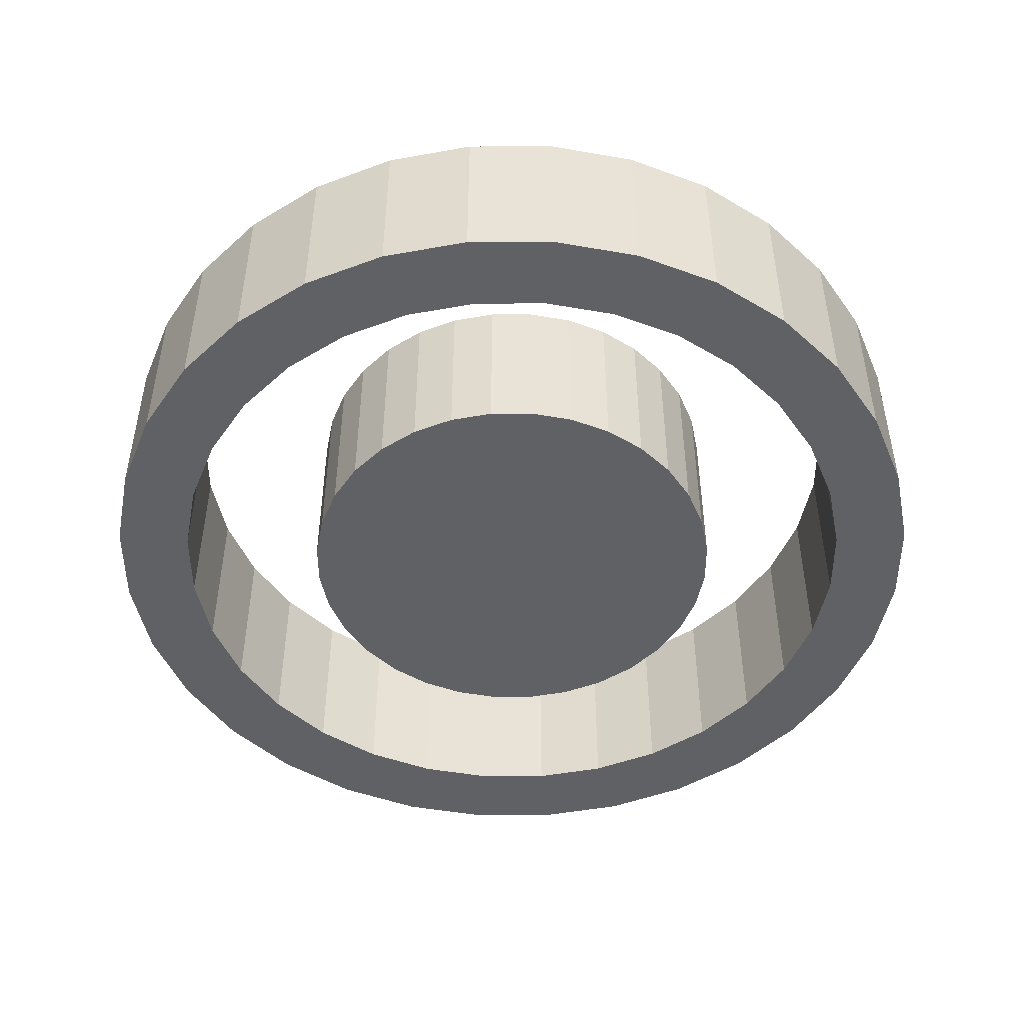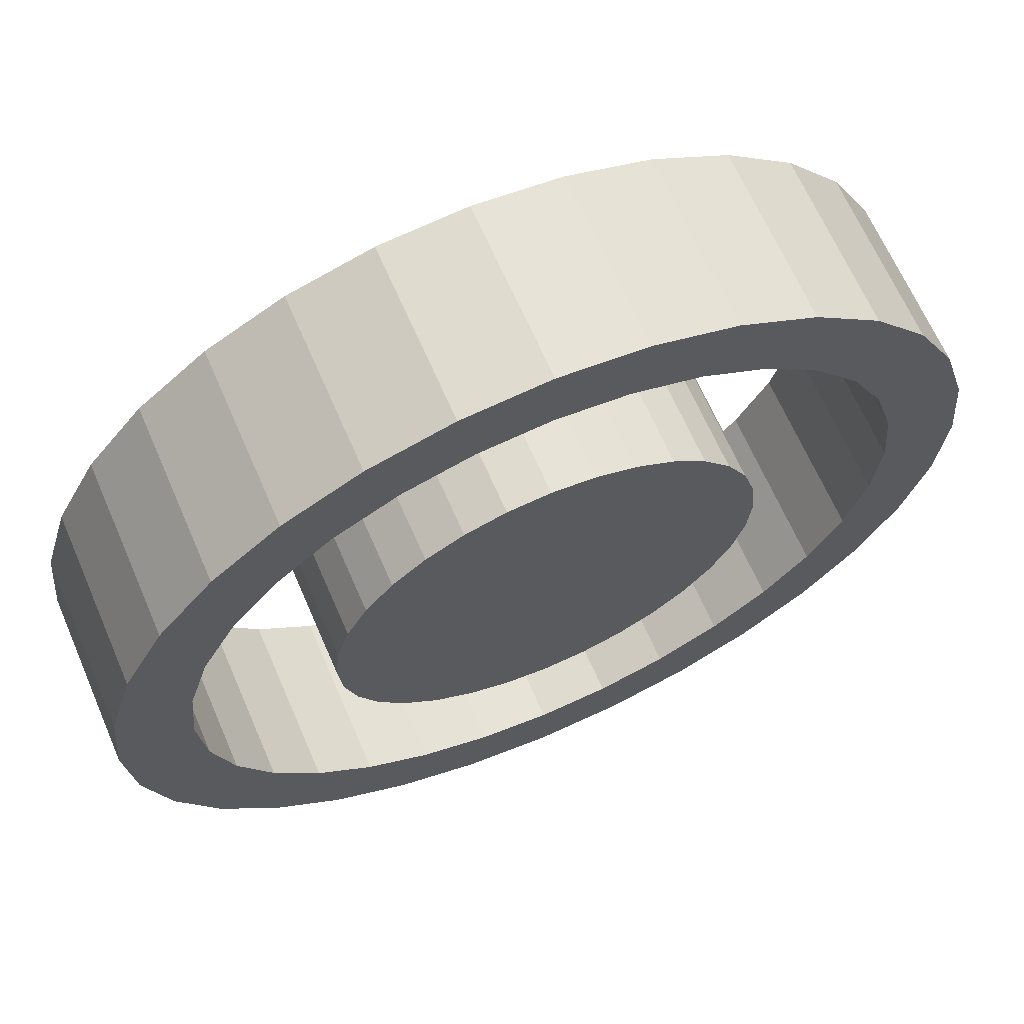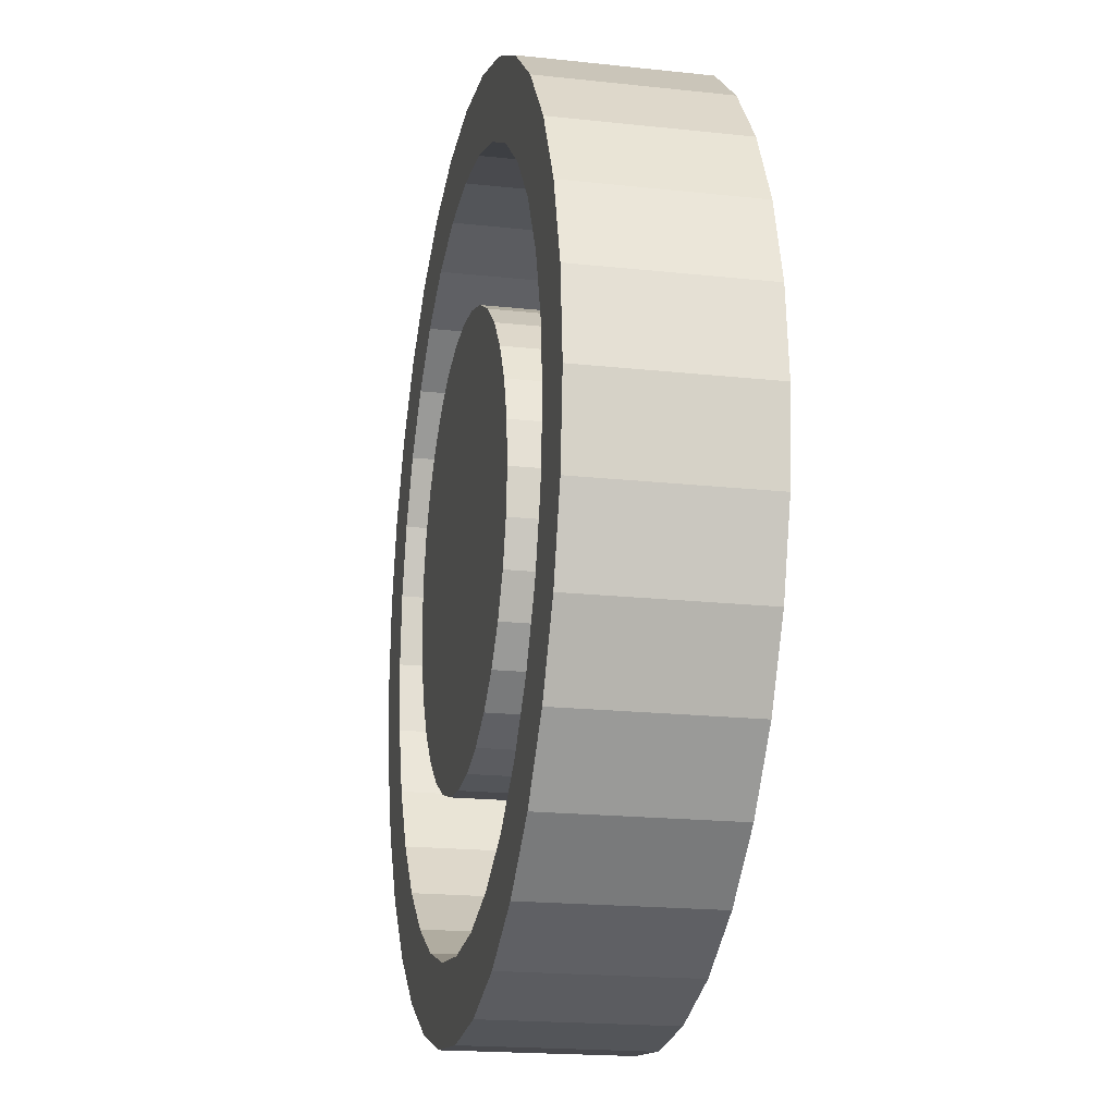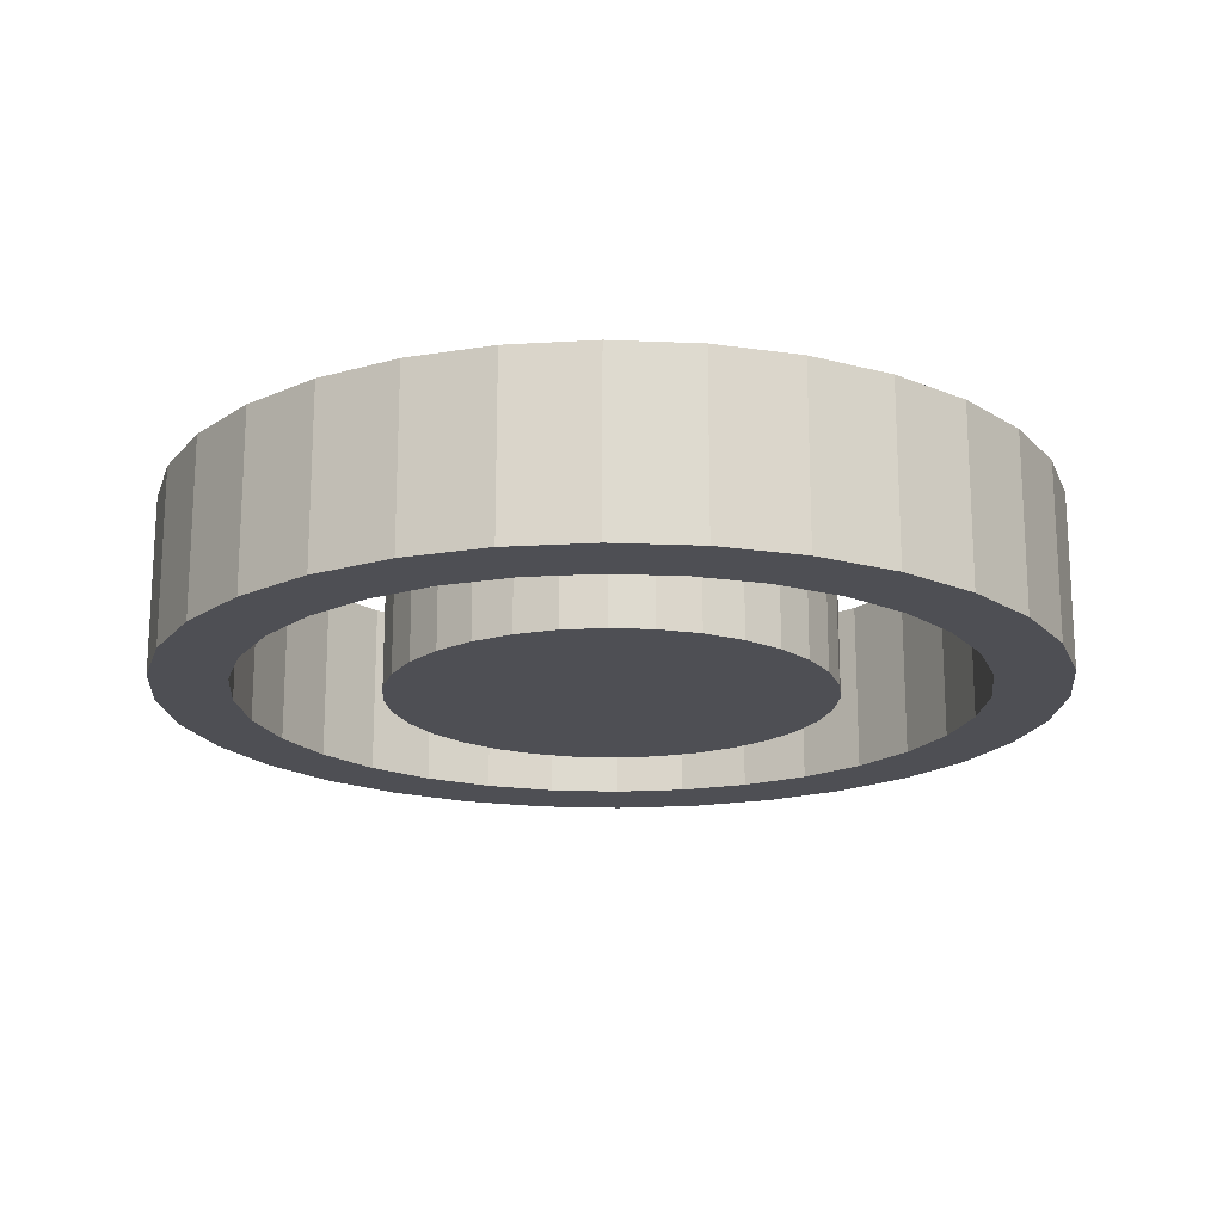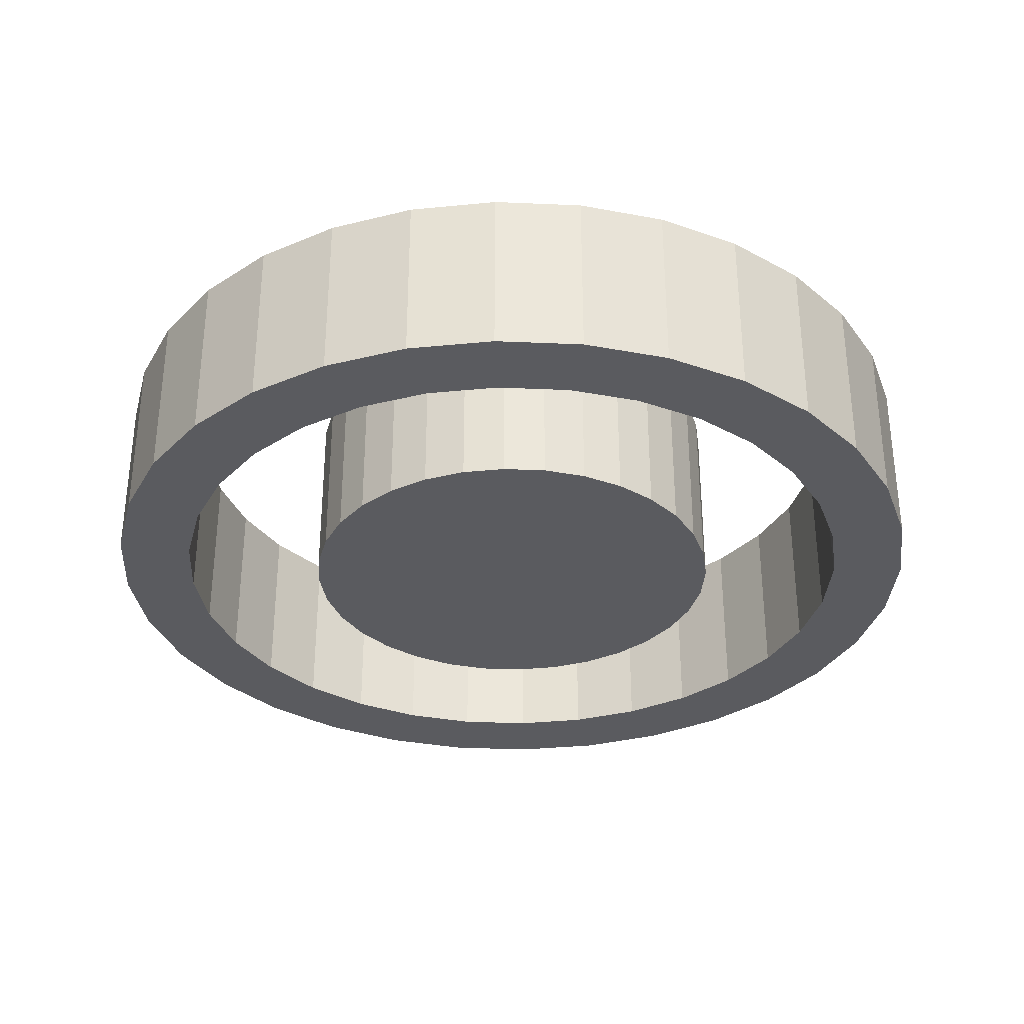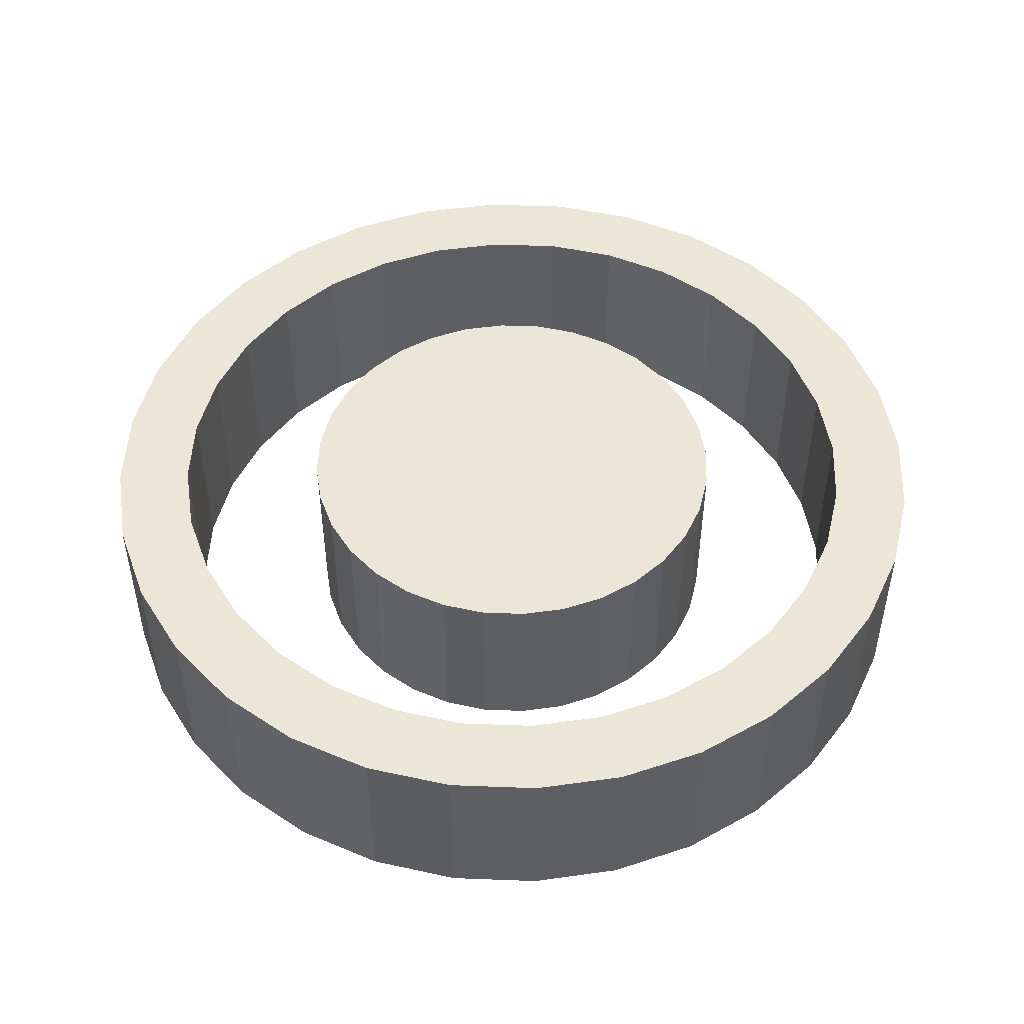
<metadata>
{"format":"obj","ext":"obj","renderer":"f3d","projection":"perspective","resolution":1024,"background":"white","views":[{"elev":-48.1,"azim":163.3,"up":"+Y"},{"elev":65.7,"azim":-23.4,"up":"+Z"},{"elev":-18.8,"azim":-101.8,"up":"+Z"},{"elev":-18.3,"azim":-55.3,"up":"+Y"},{"elev":-32.8,"azim":159.7,"up":"+Y"},{"elev":49.0,"azim":-48.2,"up":"+Y"}]}
</metadata>
<code>
o Cylinder
v 0 -0.2 -1
v -0 0.2 -0.8287
v 0.1617 0.2 -0.8128
v 0.3171 0.2 -0.7656
v 0.5556 -0.2 -0.8315
v 0.4604 0.2 -0.6891
v 0.586 0.2 -0.586
v 0.6891 0.2 -0.4604
v 0.7656 0.2 -0.3171
v 0.8128 0.2 -0.1617
v 0.8287 0.2 -0
v 0.9808 -0.2 0.1951
v 0.8128 0.2 0.1617
v 0.9239 -0.2 0.3827
v 0.7656 0.2 0.3171
v 0.6891 0.2 0.4604
v 0.586 0.2 0.586
v 0.5556 -0.2 0.8315
v 0.4604 0.2 0.6891
v 0.3171 0.2 0.7656
v 0.1951 -0.2 0.9808
v 0.1617 0.2 0.8128
v -0 0.2 0.8287
v -0.1617 0.2 0.8128
v -0.3827 -0.2 0.9239
v -0.3171 0.2 0.7656
v -0.5556 -0.2 0.8315
v -0.4604 0.2 0.6891
v -0.7071 -0.2 0.7071
v -0.586 0.2 0.586
v -0.8315 -0.2 0.5556
v -0.6891 0.2 0.4604
v -0.9239 -0.2 0.3827
v -0.7656 0.2 0.3171
v -0.8128 0.2 0.1617
v -0.8287 0.2 -1e-06
v -0.8128 0.2 -0.1617
v -0.9239 -0.2 -0.3827
v -0.7656 0.2 -0.3171
v -0.6891 0.2 -0.4604
v -0.586 0.2 -0.586
v -0.4604 0.2 -0.6891
v -0.3171 0.2 -0.7656
v -0.1951 -0.2 -0.9808
v -0.1617 0.2 -0.8128
v 0.1951 0.2 -0.9808
v 0 0.2 -1
v 0.3827 0.2 -0.9239
v 0.5556 0.2 -0.8315
v 0.7071 0.2 -0.7071
v 0.8315 0.2 -0.5556
v 0.9239 0.2 -0.3827
v 0.9808 0.2 -0.1951
v 1 0.2 -0
v 0.9808 0.2 0.1951
v 0.9239 0.2 0.3827
v 0.8315 0.2 0.5556
v 0.7071 0.2 0.7071
v 0.5556 0.2 0.8315
v 0.3827 0.2 0.9239
v 0.1951 0.2 0.9808
v -0 0.2 1
v -0.1951 0.2 0.9808
v -0.3827 0.2 0.9239
v -0.5556 0.2 0.8315
v -0.7071 0.2 0.7071
v -0.8315 0.2 0.5556
v -0.9239 0.2 0.3827
v -0.9808 0.2 0.1951
v -1 0.2 -1e-06
v -0.9808 0.2 -0.1951
v -0.9239 0.2 -0.3827
v -0.8315 0.2 -0.5556
v -0.7071 0.2 -0.7071
v -0.5556 0.2 -0.8315
v -0.3827 0.2 -0.9239
v -0.1951 0.2 -0.9808
v -0 -0.2 -0.8287
v 0.1913 0.2 0.4619
v 0.3171 -0.2 -0.7656
v 0.1913 -0.2 0.4619
v 0.586 -0.2 -0.586
v 0.6891 -0.2 -0.4604
v 0.2778 0.2 0.4157
v 0.8128 -0.2 -0.1617
v 0.8287 -0.2 -0
v 0.2778 -0.2 0.4157
v 0.3536 0.2 0.3536
v 0.3536 -0.2 0.3536
v 0.586 -0.2 0.586
v 0.4604 -0.2 0.6891
v 0.3171 -0.2 0.7656
v 0.4157 0.2 0.2778
v 0.4157 -0.2 0.2778
v 0.4619 0.2 0.1913
v -0.3171 -0.2 0.7656
v -0.4604 -0.2 0.6891
v 0.4619 -0.2 0.1913
v -0.6891 -0.2 0.4604
v 0.4904 0.2 0.09755
v -0.8128 -0.2 0.1617
v -0.8287 -0.2 -1e-06
v -0.8128 -0.2 -0.1617
v -0.7656 -0.2 -0.3171
v -0.6891 -0.2 -0.4604
v -0.586 -0.2 -0.586
v -0.4604 -0.2 -0.6891
v 0.4904 -0.2 0.09755
v 0.5 0.2 -0
v 0.1951 -0.2 -0.9808
v 0.3827 -0.2 -0.9239
v 0.7071 -0.2 -0.7071
v 0.8315 -0.2 -0.5556
v 0.9239 -0.2 -0.3827
v 0.9808 -0.2 -0.1951
v 1 -0.2 -0
v 0.8315 -0.2 0.5556
v 0.7071 -0.2 0.7071
v 0.3827 -0.2 0.9239
v -0 -0.2 1
v -0.1951 -0.2 0.9808
v -0.9808 -0.2 0.1951
v -1 -0.2 -1e-06
v -0.9808 -0.2 -0.1951
v -0.8315 -0.2 -0.5556
v -0.7071 -0.2 -0.7071
v -0.5556 -0.2 -0.8315
v -0.3827 -0.2 -0.9239
v 0.5 -0.2 -0
v 0.1617 -0.2 -0.8128
v 0.4904 0.2 -0.09755
v 0.4604 -0.2 -0.6891
v 0.4904 -0.2 -0.09755
v 0.4619 0.2 -0.1913
v 0.7656 -0.2 -0.3171
v 0.4619 -0.2 -0.1913
v 0.4157 0.2 -0.2778
v 0.8128 -0.2 0.1617
v 0.7656 -0.2 0.3171
v 0.6891 -0.2 0.4604
v 0.4157 -0.2 -0.2778
v 0.3536 0.2 -0.3536
v 0.3536 -0.2 -0.3536
v 0.1617 -0.2 0.8128
v -0 -0.2 0.8287
v -0.1617 -0.2 0.8128
v 0.2778 0.2 -0.4157
v 0.2778 -0.2 -0.4157
v -0.586 -0.2 0.586
v 0.1913 0.2 -0.4619
v -0.7656 -0.2 0.3171
v 0.1913 -0.2 -0.4619
v 0.09755 0.2 -0.4904
v 0.09755 -0.2 -0.4904
v 0 0.2 -0.5
v 0 -0.2 -0.5
v -0.3171 -0.2 -0.7656
v -0.1617 -0.2 -0.8128
v 0.09755 -0.2 0.4904
v 0.09755 0.2 0.4904
v -0 -0.2 0.5
v -0 0.2 0.5
v -0.09755 -0.2 0.4904
v -0.09755 0.2 0.4904
v -0.1913 -0.2 0.4619
v -0.1913 0.2 0.4619
v -0.2778 -0.2 0.4157
v -0.2778 0.2 0.4157
v -0.3536 -0.2 0.3536
v -0.3536 0.2 0.3536
v -0.4157 -0.2 0.2778
v -0.4157 0.2 0.2778
v -0.4619 -0.2 0.1913
v -0.4619 0.2 0.1913
v -0.4904 -0.2 0.09755
v -0.4904 0.2 0.09755
v -0.5 -0.2 -1e-06
v -0.5 0.2 -1e-06
v -0.4904 -0.2 -0.09755
v -0.4904 0.2 -0.09755
v -0.4619 -0.2 -0.1913
v -0.4619 0.2 -0.1913
v -0.4157 -0.2 -0.2778
v -0.4157 0.2 -0.2778
v -0.3536 -0.2 -0.3536
v -0.3536 0.2 -0.3536
v -0.2778 -0.2 -0.4157
v -0.2778 0.2 -0.4157
v -0.1913 -0.2 -0.4619
v -0.1913 0.2 -0.4619
v -0.09754 -0.2 -0.4904
v -0.09754 0.2 -0.4904
f 1 47 46 110
f 110 46 48 111
f 111 48 49 5
f 5 49 50 112
f 112 50 51 113
f 113 51 52 114
f 114 52 53 115
f 115 53 54 116
f 116 54 55 12
f 12 55 56 14
f 14 56 57 117
f 117 57 58 118
f 118 58 59 18
f 18 59 60 119
f 119 60 61 21
f 21 61 62 120
f 120 62 63 121
f 121 63 64 25
f 25 64 65 27
f 27 65 66 29
f 29 66 67 31
f 31 67 68 33
f 33 68 69 122
f 122 69 70 123
f 123 70 71 124
f 124 71 72 38
f 38 72 73 125
f 125 73 74 126
f 126 74 75 127
f 127 75 76 128
f 128 76 77 44
f 44 77 47 1
f 2 3 46 47
f 3 4 48 46
f 4 6 49 48
f 6 7 50 49
f 7 8 51 50
f 8 9 52 51
f 9 10 53 52
f 10 11 54 53
f 11 13 55 54
f 13 15 56 55
f 15 16 57 56
f 16 17 58 57
f 17 19 59 58
f 19 20 60 59
f 20 22 61 60
f 22 23 62 61
f 23 24 63 62
f 24 26 64 63
f 26 28 65 64
f 28 30 66 65
f 30 32 67 66
f 32 34 68 67
f 34 35 69 68
f 35 36 70 69
f 36 37 71 70
f 37 39 72 71
f 39 40 73 72
f 40 41 74 73
f 41 42 75 74
f 42 43 76 75
f 43 45 77 76
f 45 2 47 77
f 78 130 110 1
f 130 80 111 110
f 80 132 5 111
f 132 82 112 5
f 82 83 113 112
f 83 135 114 113
f 135 85 115 114
f 85 86 116 115
f 86 138 12 116
f 138 139 14 12
f 139 140 117 14
f 140 90 118 117
f 90 91 18 118
f 91 92 119 18
f 92 144 21 119
f 144 145 120 21
f 145 146 121 120
f 146 96 25 121
f 96 97 27 25
f 97 149 29 27
f 149 99 31 29
f 99 151 33 31
f 151 101 122 33
f 101 102 123 122
f 102 103 124 123
f 103 104 38 124
f 104 105 125 38
f 105 106 126 125
f 106 107 127 126
f 107 157 128 127
f 157 158 44 128
f 158 78 1 44
f 24 23 145 146
f 7 6 132 82
f 45 43 157 158
f 26 24 146 96
f 8 7 82 83
f 2 45 158 78
f 28 26 96 97
f 9 8 83 135
f 30 28 97 149
f 10 9 135 85
f 32 30 149 99
f 11 10 85 86
f 34 32 99 151
f 13 11 86 138
f 35 34 151 101
f 15 13 138 139
f 36 35 101 102
f 16 15 139 140
f 37 36 102 103
f 17 16 140 90
f 39 37 103 104
f 19 17 90 91
f 40 39 104 105
f 20 19 91 92
f 3 2 78 130
f 41 40 105 106
f 22 20 92 144
f 4 3 130 80
f 42 41 106 107
f 23 22 144 145
f 6 4 80 132
f 43 42 107 157
f 156 155 153 154
f 154 153 150 152
f 152 150 147 148
f 148 147 142 143
f 143 142 137 141
f 141 137 134 136
f 136 134 131 133
f 133 131 109 129
f 129 109 100 108
f 108 100 95 98
f 98 95 93 94
f 94 93 88 89
f 89 88 84 87
f 87 84 79 81
f 81 79 160 159
f 159 160 162 161
f 161 162 164 163
f 163 164 166 165
f 165 166 168 167
f 167 168 170 169
f 169 170 172 171
f 171 172 174 173
f 173 174 176 175
f 175 176 178 177
f 177 178 180 179
f 179 180 182 181
f 181 182 184 183
f 183 184 186 185
f 185 186 188 187
f 187 188 190 189
f 153 155 192 190 188 186 184 182 180 178 176 174 172 170 168 166 164 162 160 79 84 88 93 95 100 109 131 134 137 142 147 150
f 189 190 192 191
f 191 192 155 156
f 156 154 152 148 143 141 136 133 129 108 98 94 89 87 81 159 161 163 165 167 169 171 173 175 177 179 181 183 185 187 189 191

</code>
